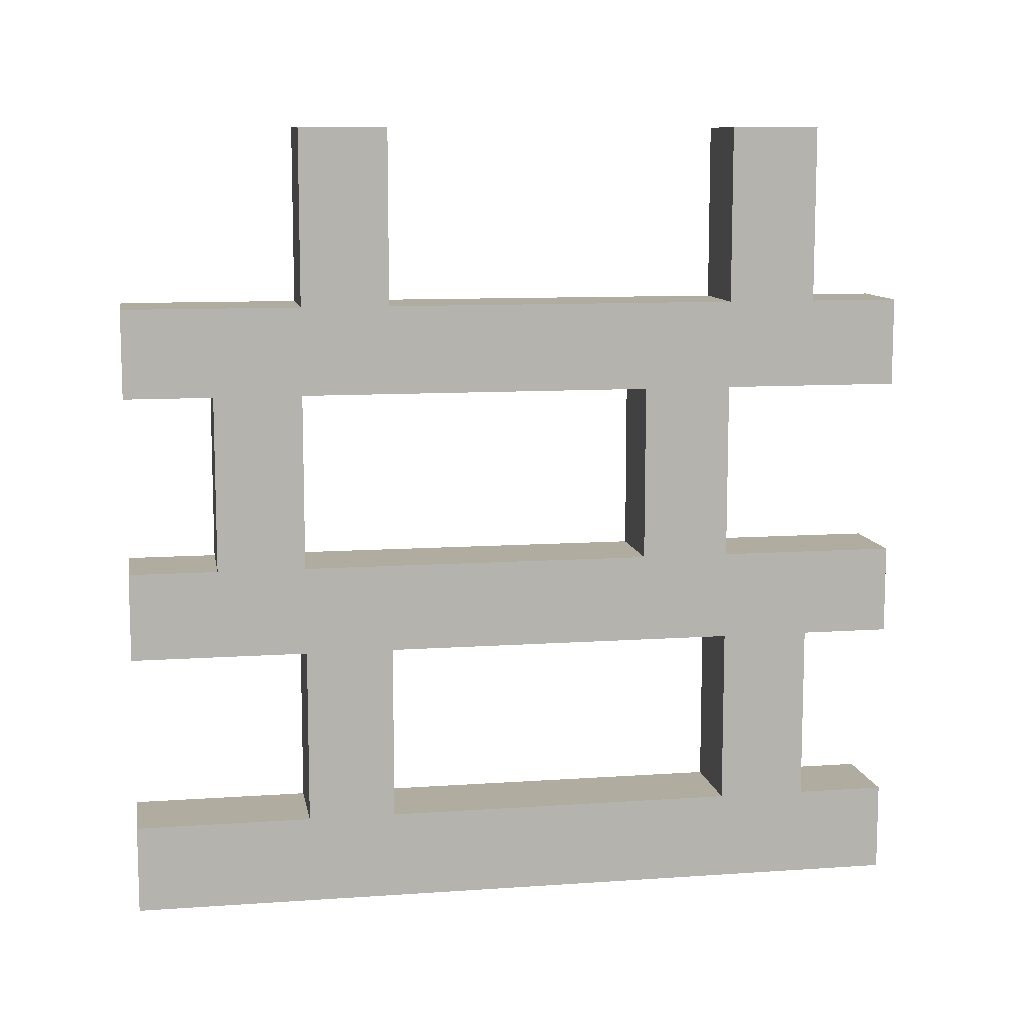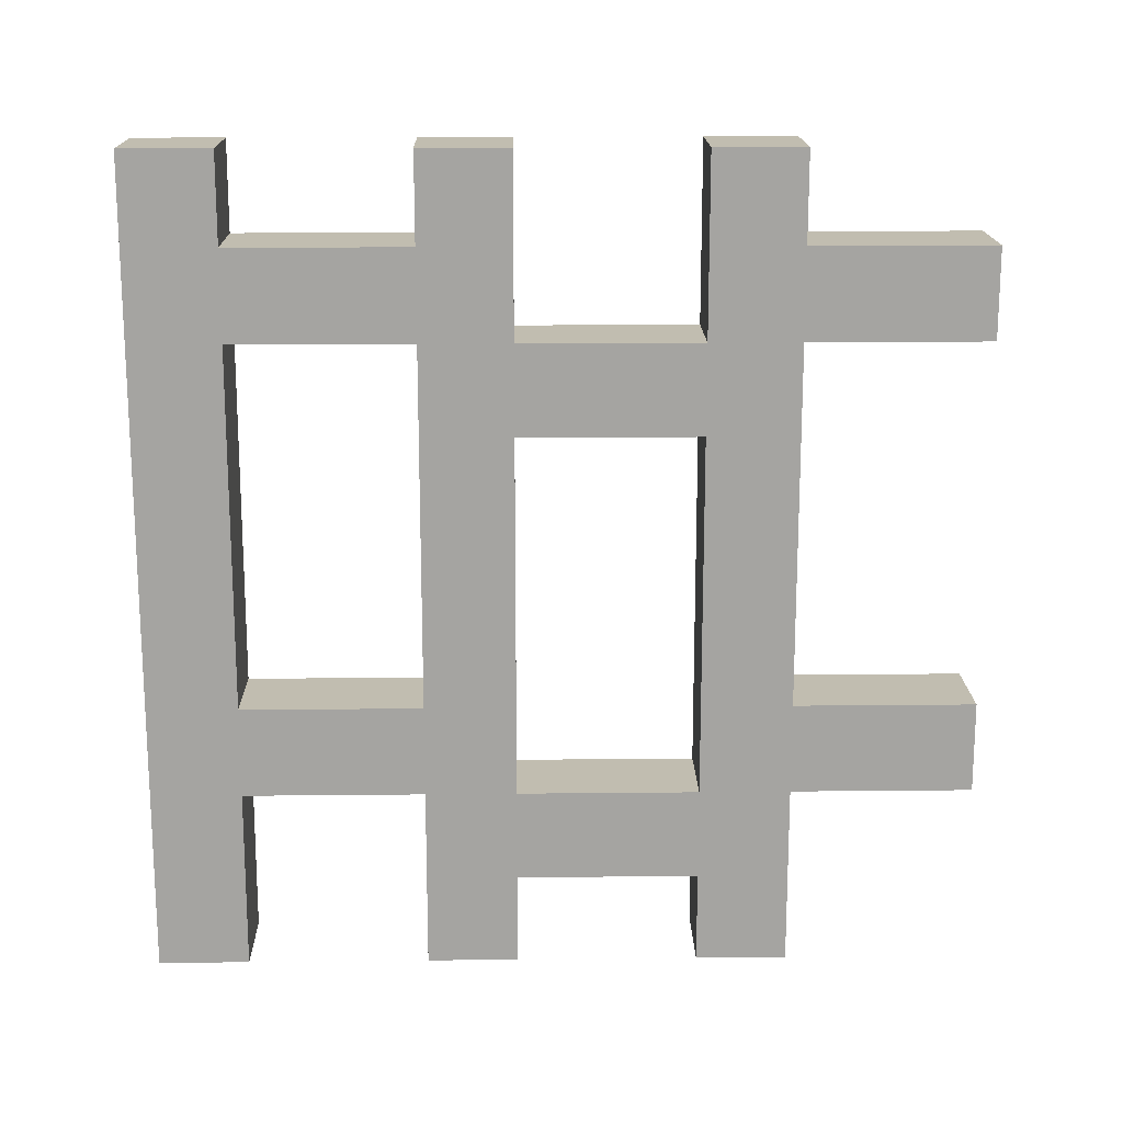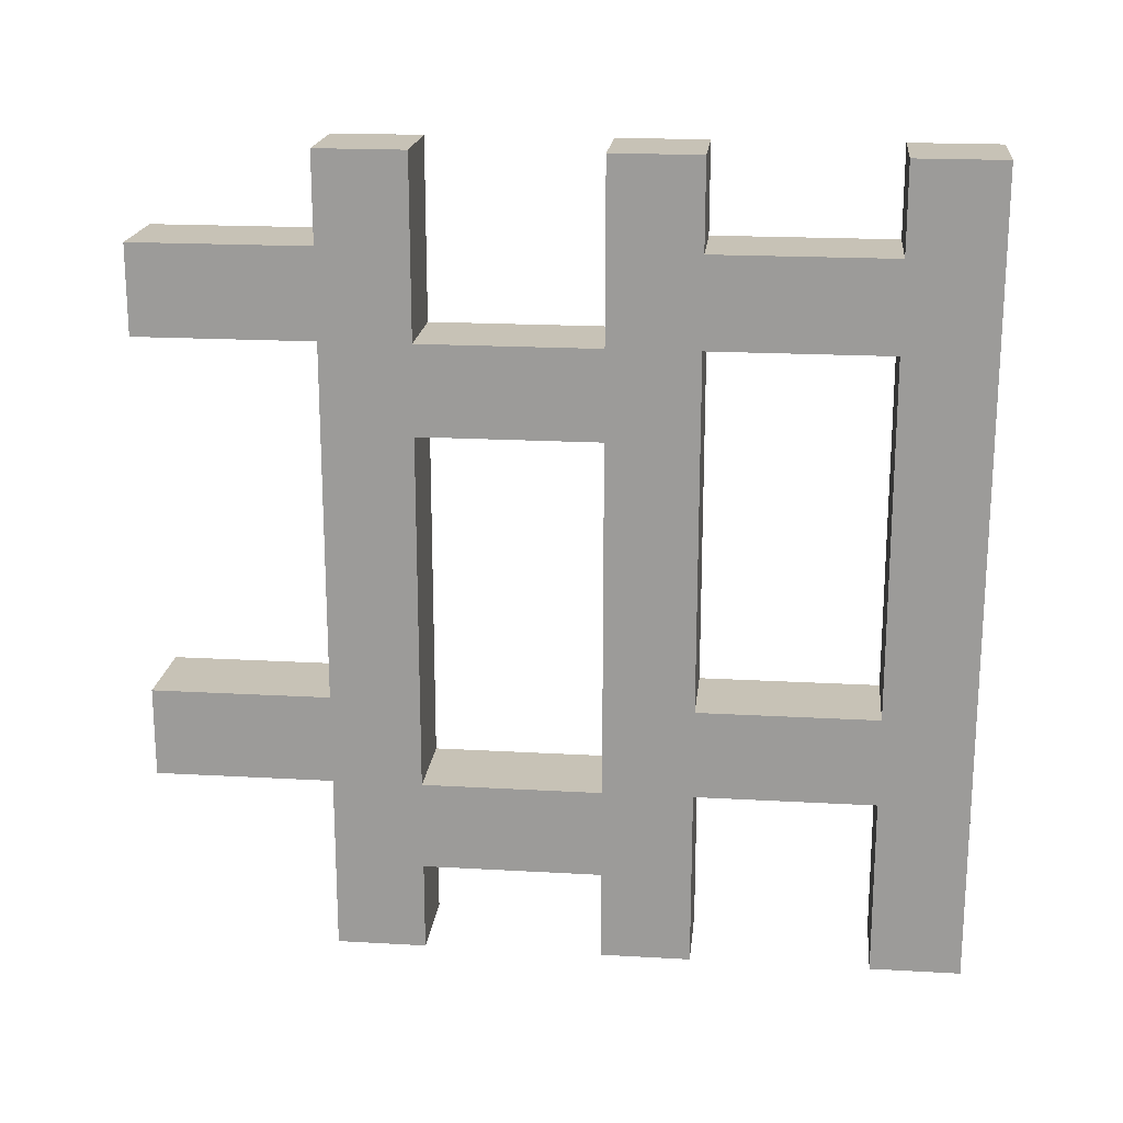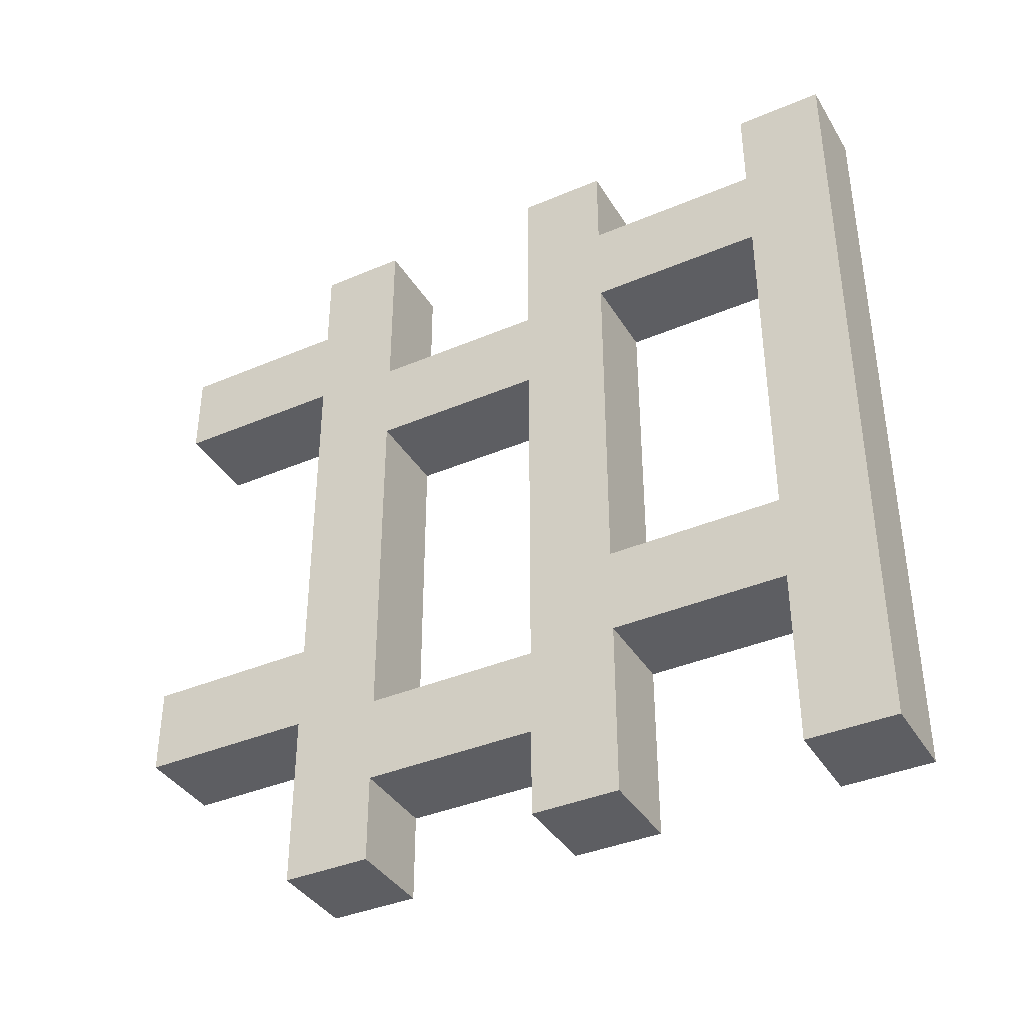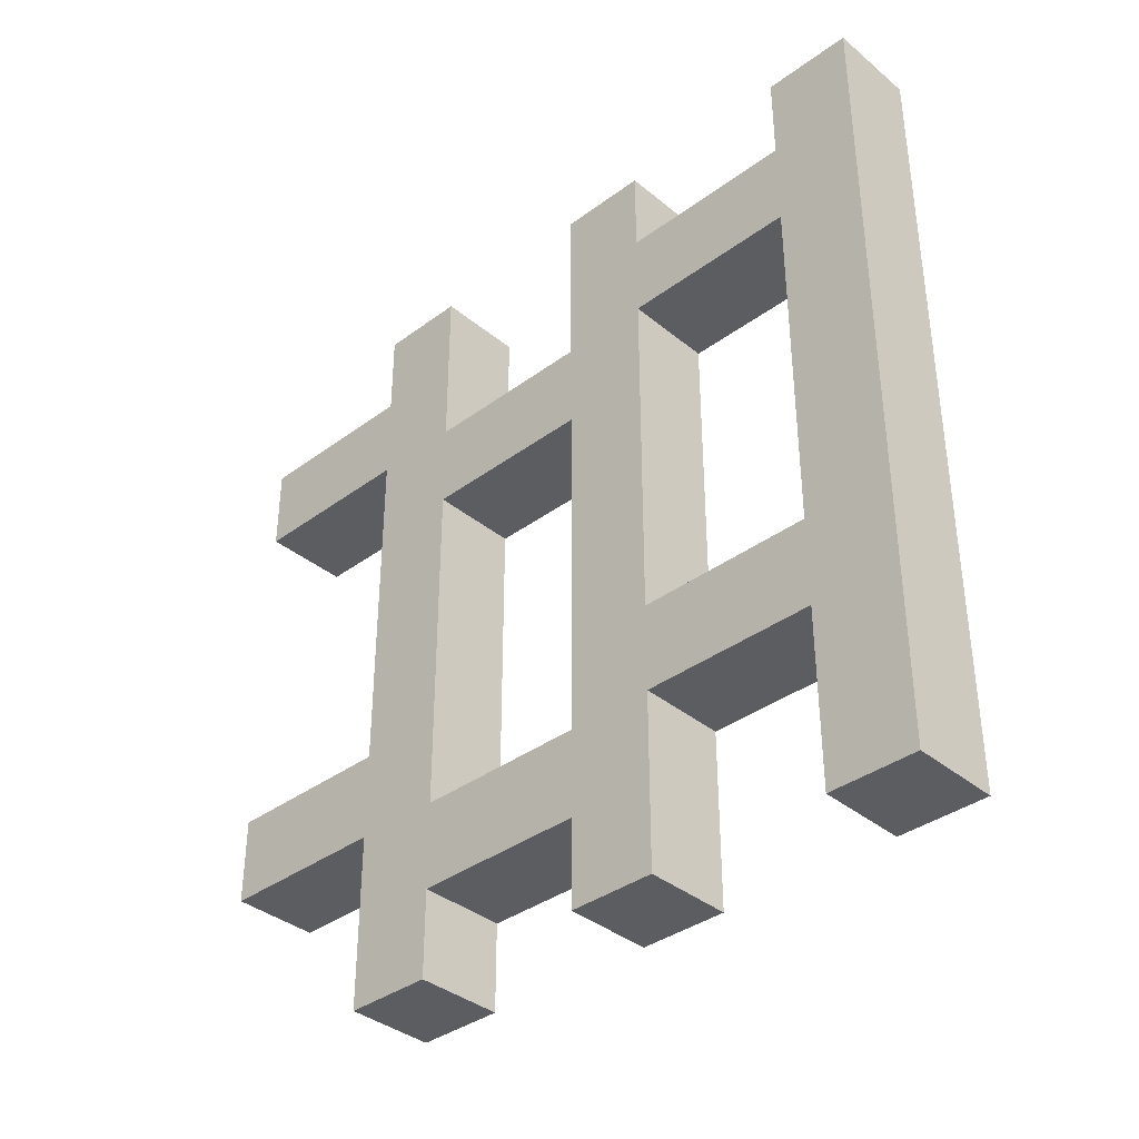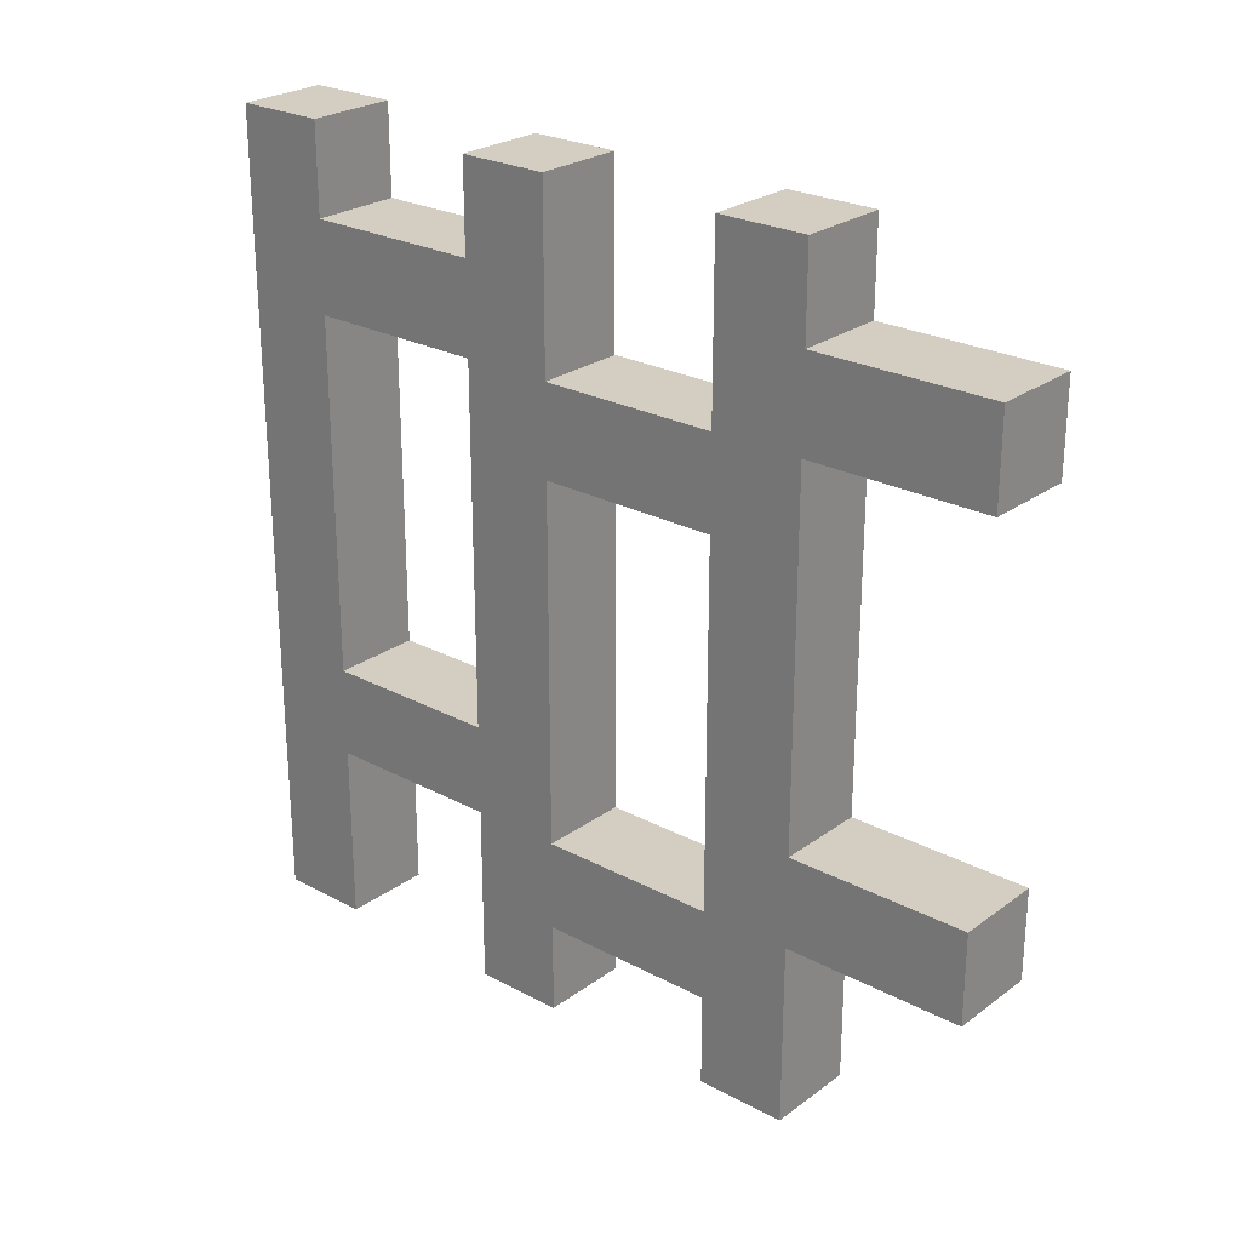
<metadata>
{"format":"obj","ext":"obj","renderer":"f3d","projection":"perspective","resolution":1024,"background":"white","views":[{"elev":10.1,"azim":80.0,"up":"+Z"},{"elev":16.7,"azim":-91.2,"up":"+Y"},{"elev":19.2,"azim":96.1,"up":"+Y"},{"elev":-38.4,"azim":118.3,"up":"+Y"},{"elev":-37.1,"azim":133.5,"up":"+Y"},{"elev":25.3,"azim":-49.3,"up":"+Y"}]}
</metadata>
<code>
o
v -0.3 -0.2 0.4
v -0.4 -0.2 0.4
v -0.3 -0.1 0.4
v -0.4 -0.1 0.4
v -0.3 0.3 0.4
v -0.4 0.3 0.4
v -0.3 0.4 0.4
v -0.4 0.4 0.4
v -0.3 -0.4 0.2
v -0.4 -0.4 0.2
v -0.3 -0.2 0.2
v -0.4 -0.2 0.2
v -0.3 -0.1 0.2
v -0.4 -0.1 0.2
v -0.3 0.3 0.2
v -0.4 0.3 0.2
v -0.3 0.4 0.2
v -0.4 0.4 0.2
v -0.3 0.5 0.2
v -0.4 0.5 0.2
v -0.3 -0.4 -0.1
v -0.4 -0.4 -0.1
v -0.3 -0.3 -0.1
v -0.4 -0.3 -0.1
v -0.3 -0.2 -0.1
v -0.4 -0.2 -0.1
v -0.3 0.2 -0.1
v -0.4 0.2 -0.1
v -0.3 0.3 -0.1
v -0.4 0.3 -0.1
v -0.3 0.5 -0.1
v -0.4 0.5 -0.1
v -0.3 -0.4 -0.4
v -0.4 -0.4 -0.4
v -0.3 -0.2 -0.4
v -0.4 -0.2 -0.4
v -0.3 -0.1 -0.4
v -0.4 -0.1 -0.4
v -0.3 0.3 -0.4
v -0.4 0.3 -0.4
v -0.3 0.4 -0.4
v -0.4 0.4 -0.4
v -0.3 0.5 -0.4
v -0.4 0.5 -0.4
v -0.3 -0.4 0.1
v -0.4 -0.4 0.1
v -0.3 -0.3 0.1
v -0.4 -0.3 0.1
v -0.3 -0.2 0.1
v -0.4 -0.2 0.1
v -0.3 0.2 0.1
v -0.4 0.2 0.1
v -0.3 0.3 0.1
v -0.4 0.3 0.1
v -0.3 0.5 0.1
v -0.4 0.5 0.1
v -0.3 -0.4 -0.2
v -0.4 -0.4 -0.2
v -0.3 -0.2 -0.2
v -0.4 -0.2 -0.2
v -0.3 -0.1 -0.2
v -0.4 -0.1 -0.2
v -0.3 0.3 -0.2
v -0.4 0.3 -0.2
v -0.3 0.4 -0.2
v -0.4 0.4 -0.2
v -0.3 0.5 -0.2
v -0.4 0.5 -0.2
v -0.3 -0.4 -0.5
v -0.4 -0.4 -0.5
v -0.3 0.5 -0.5
v -0.4 0.5 -0.5
v -0.3 -0.2 0.4
v -0.3 -0.1 0.4
v -0.3 0.3 0.4
v -0.3 0.4 0.4
v -0.3 -0.4 0.2
v -0.3 -0.2 0.2
v -0.3 -0.1 0.2
v -0.3 0.3 0.2
v -0.3 0.4 0.2
v -0.3 0.5 0.2
v -0.3 -0.4 0.1
v -0.3 -0.3 0.1
v -0.3 -0.2 0.1
v -0.3 0.2 0.1
v -0.3 0.3 0.1
v -0.3 0.5 0.1
v -0.3 -0.4 -0.1
v -0.3 -0.3 -0.1
v -0.3 -0.2 -0.1
v -0.3 0.2 -0.1
v -0.3 0.3 -0.1
v -0.3 0.5 -0.1
v -0.3 -0.4 -0.2
v -0.3 -0.2 -0.2
v -0.3 -0.1 -0.2
v -0.3 0.3 -0.2
v -0.3 0.4 -0.2
v -0.3 0.5 -0.2
v -0.3 -0.4 -0.4
v -0.3 -0.2 -0.4
v -0.3 -0.1 -0.4
v -0.3 0.3 -0.4
v -0.3 0.4 -0.4
v -0.3 0.5 -0.4
v -0.3 -0.4 -0.5
v -0.3 0.5 -0.5
v -0.4 -0.2 0.4
v -0.4 -0.1 0.4
v -0.4 0.3 0.4
v -0.4 0.4 0.4
v -0.4 -0.4 0.2
v -0.4 -0.2 0.2
v -0.4 -0.1 0.2
v -0.4 0.3 0.2
v -0.4 0.4 0.2
v -0.4 0.5 0.2
v -0.4 -0.4 0.1
v -0.4 -0.3 0.1
v -0.4 -0.2 0.1
v -0.4 0.2 0.1
v -0.4 0.3 0.1
v -0.4 0.5 0.1
v -0.4 -0.4 -0.1
v -0.4 -0.3 -0.1
v -0.4 -0.2 -0.1
v -0.4 0.2 -0.1
v -0.4 0.3 -0.1
v -0.4 0.5 -0.1
v -0.4 -0.4 -0.2
v -0.4 -0.2 -0.2
v -0.4 -0.1 -0.2
v -0.4 0.3 -0.2
v -0.4 0.4 -0.2
v -0.4 0.5 -0.2
v -0.4 -0.4 -0.4
v -0.4 -0.2 -0.4
v -0.4 -0.1 -0.4
v -0.4 0.3 -0.4
v -0.4 0.4 -0.4
v -0.4 0.5 -0.4
v -0.4 -0.4 -0.5
v -0.4 0.5 -0.5
v -0.3 -0.4 0.2
v -0.3 -0.4 0.1
v -0.3 -0.4 -0.1
v -0.3 -0.4 -0.2
v -0.3 -0.4 -0.4
v -0.3 -0.4 -0.5
v -0.4 -0.4 0.2
v -0.4 -0.4 0.1
v -0.4 -0.4 -0.1
v -0.4 -0.4 -0.2
v -0.4 -0.4 -0.4
v -0.4 -0.4 -0.5
v -0.3 -0.3 0.1
v -0.3 -0.3 -0.1
v -0.4 -0.3 0.1
v -0.4 -0.3 -0.1
v -0.3 -0.2 0.4
v -0.3 -0.2 0.2
v -0.3 -0.2 -0.2
v -0.3 -0.2 -0.4
v -0.4 -0.2 0.4
v -0.4 -0.2 0.2
v -0.4 -0.2 -0.2
v -0.4 -0.2 -0.4
v -0.3 0.2 0.1
v -0.3 0.2 -0.1
v -0.4 0.2 0.1
v -0.4 0.2 -0.1
v -0.3 0.3 0.4
v -0.3 0.3 0.2
v -0.3 0.3 -0.2
v -0.3 0.3 -0.4
v -0.4 0.3 0.4
v -0.4 0.3 0.2
v -0.4 0.3 -0.2
v -0.4 0.3 -0.4
v -0.3 -0.2 0.1
v -0.3 -0.2 -0.1
v -0.4 -0.2 0.1
v -0.4 -0.2 -0.1
v -0.3 -0.1 0.4
v -0.3 -0.1 0.2
v -0.3 -0.1 -0.2
v -0.3 -0.1 -0.4
v -0.4 -0.1 0.4
v -0.4 -0.1 0.2
v -0.4 -0.1 -0.2
v -0.4 -0.1 -0.4
v -0.3 0.3 0.1
v -0.3 0.3 -0.1
v -0.4 0.3 0.1
v -0.4 0.3 -0.1
v -0.3 0.4 0.4
v -0.3 0.4 0.2
v -0.3 0.4 -0.2
v -0.3 0.4 -0.4
v -0.4 0.4 0.4
v -0.4 0.4 0.2
v -0.4 0.4 -0.2
v -0.4 0.4 -0.4
v -0.3 0.5 0.2
v -0.3 0.5 0.1
v -0.3 0.5 -0.1
v -0.3 0.5 -0.2
v -0.3 0.5 -0.4
v -0.3 0.5 -0.5
v -0.4 0.5 0.2
v -0.4 0.5 0.1
v -0.4 0.5 -0.1
v -0.4 0.5 -0.2
v -0.4 0.5 -0.4
v -0.4 0.5 -0.5
f 3 2 1
f 4 2 3
f 7 6 5
f 8 6 7
f 11 10 9
f 12 10 11
f 15 14 13
f 16 14 15
f 19 18 17
f 20 18 19
f 23 22 21
f 24 22 23
f 27 26 25
f 28 26 27
f 31 30 29
f 32 30 31
f 35 34 33
f 36 34 35
f 39 38 37
f 40 38 39
f 43 42 41
f 44 42 43
f 45 46 47
f 47 46 48
f 49 50 51
f 51 50 52
f 53 54 55
f 55 54 56
f 57 58 59
f 59 58 60
f 61 62 63
f 63 62 64
f 65 66 67
f 67 66 68
f 69 70 71
f 71 70 72
f 78 74 73
f 79 74 78
f 80 76 75
f 81 76 80
f 83 79 78
f 83 82 81
f 83 81 80
f 83 80 79
f 83 78 77
f 84 82 83
f 85 82 84
f 86 82 85
f 87 82 86
f 88 82 87
f 90 85 84
f 91 85 90
f 92 87 86
f 93 87 92
f 95 91 90
f 95 94 93
f 95 93 92
f 95 92 91
f 95 90 89
f 96 94 95
f 97 94 96
f 98 94 97
f 99 94 98
f 100 94 99
f 102 97 96
f 103 97 102
f 104 99 98
f 105 99 104
f 107 103 102
f 107 106 105
f 107 105 104
f 107 104 103
f 107 102 101
f 108 106 107
f 109 110 114
f 114 110 115
f 111 112 116
f 116 112 117
f 114 115 119
f 117 118 119
f 116 117 119
f 115 116 119
f 113 114 119
f 119 118 120
f 120 118 121
f 121 118 122
f 122 118 123
f 123 118 124
f 120 121 126
f 126 121 127
f 122 123 128
f 128 123 129
f 126 127 131
f 129 130 131
f 128 129 131
f 127 128 131
f 125 126 131
f 131 130 132
f 132 130 133
f 133 130 134
f 134 130 135
f 135 130 136
f 132 133 138
f 138 133 139
f 134 135 140
f 140 135 141
f 138 139 143
f 141 142 143
f 140 141 143
f 139 140 143
f 137 138 143
f 143 142 144
f 151 146 145
f 152 146 151
f 153 148 147
f 154 148 153
f 155 150 149
f 156 150 155
f 159 158 157
f 160 158 159
f 165 162 161
f 166 162 165
f 167 164 163
f 168 164 167
f 171 170 169
f 172 170 171
f 177 174 173
f 178 174 177
f 179 176 175
f 180 176 179
f 181 182 183
f 183 182 184
f 185 186 189
f 189 186 190
f 187 188 191
f 191 188 192
f 193 194 195
f 195 194 196
f 197 198 201
f 201 198 202
f 199 200 203
f 203 200 204
f 205 206 211
f 211 206 212
f 207 208 213
f 213 208 214
f 209 210 215
f 215 210 216

</code>
